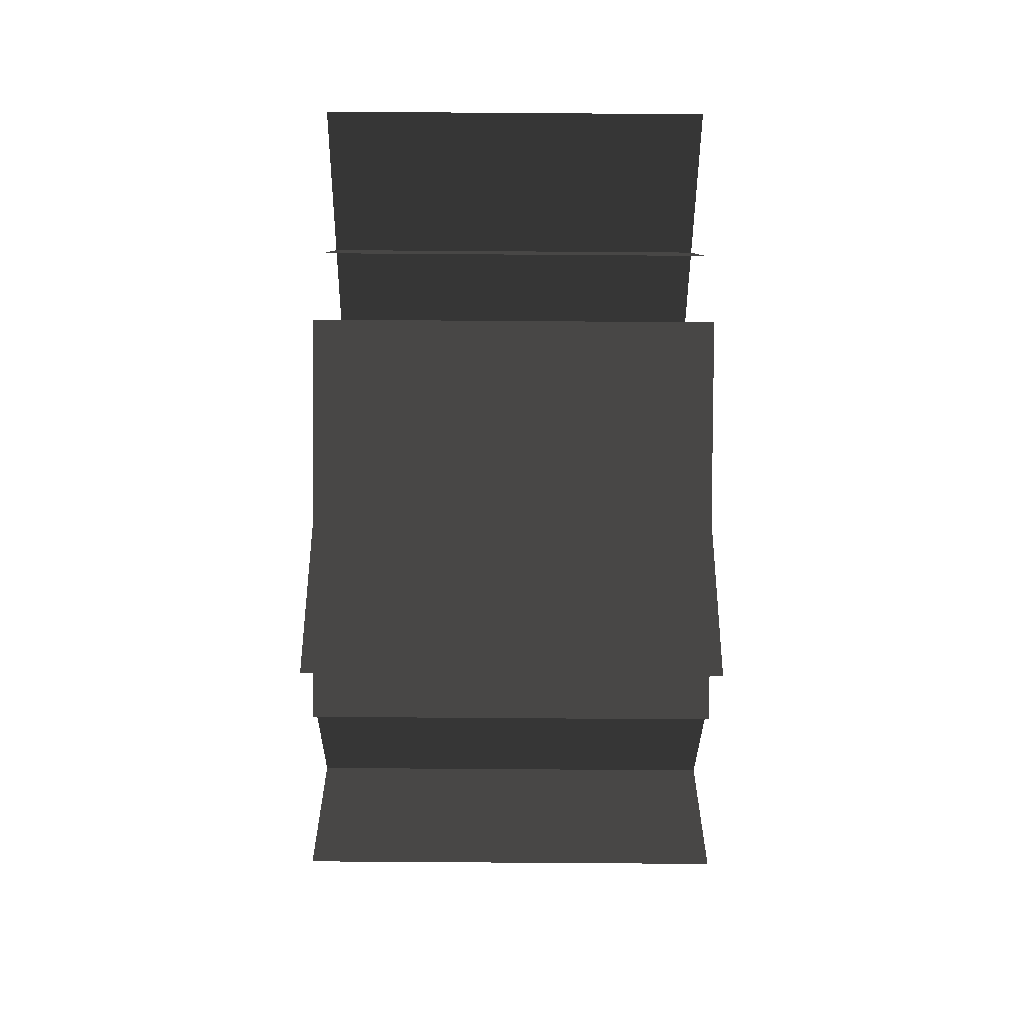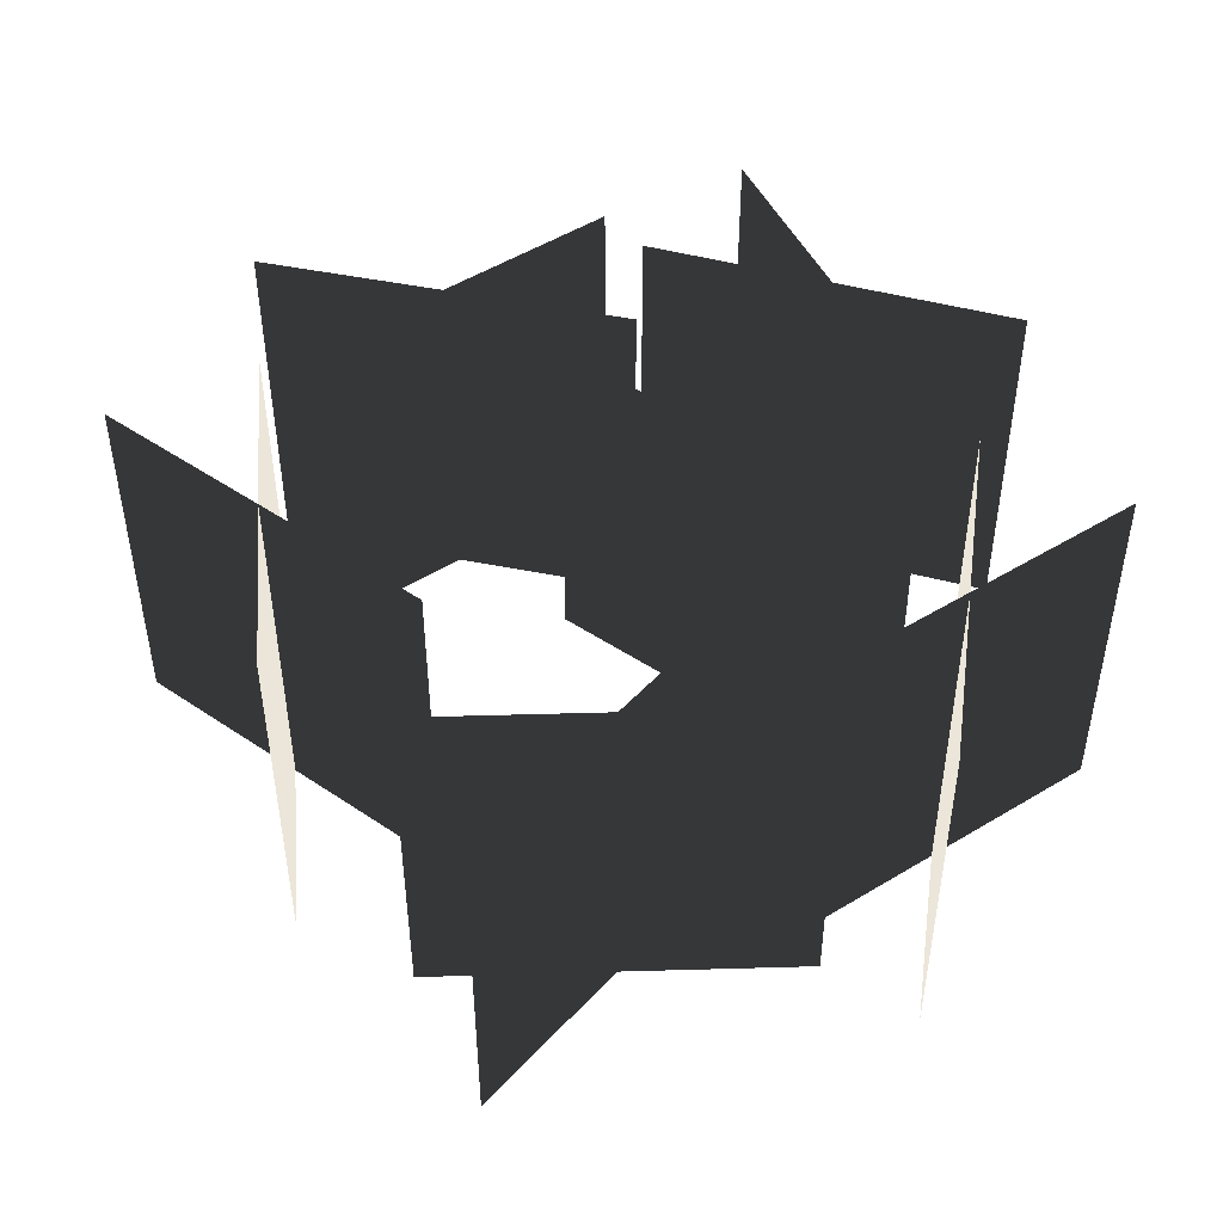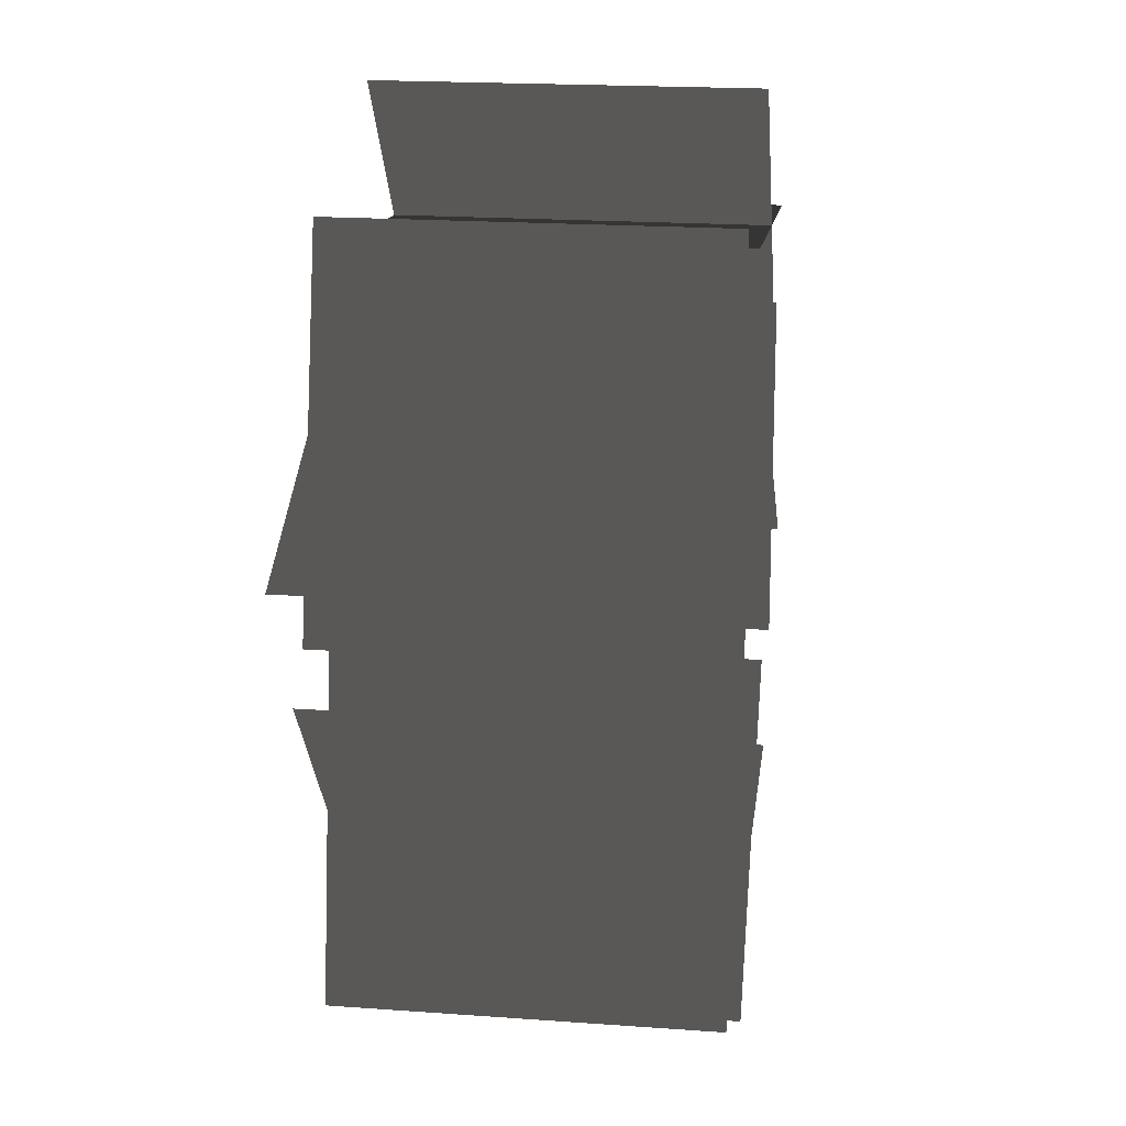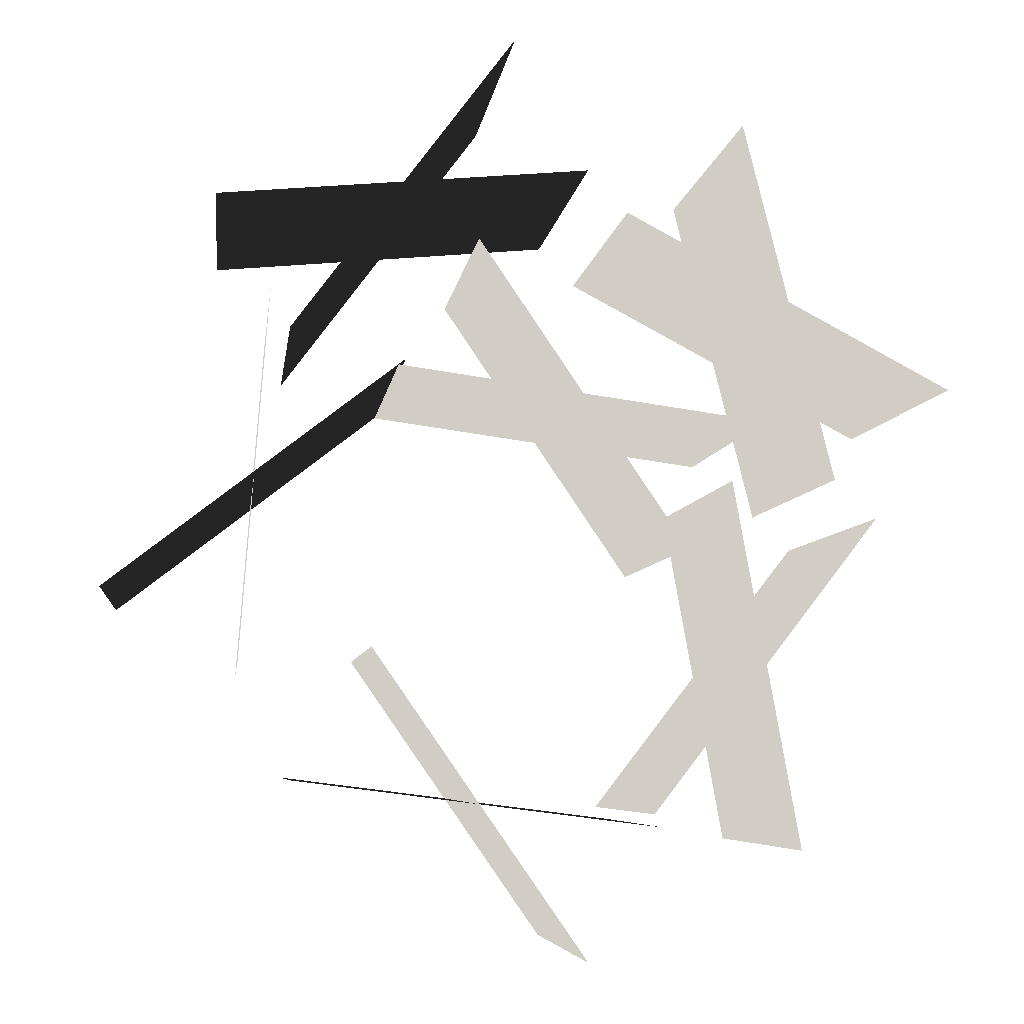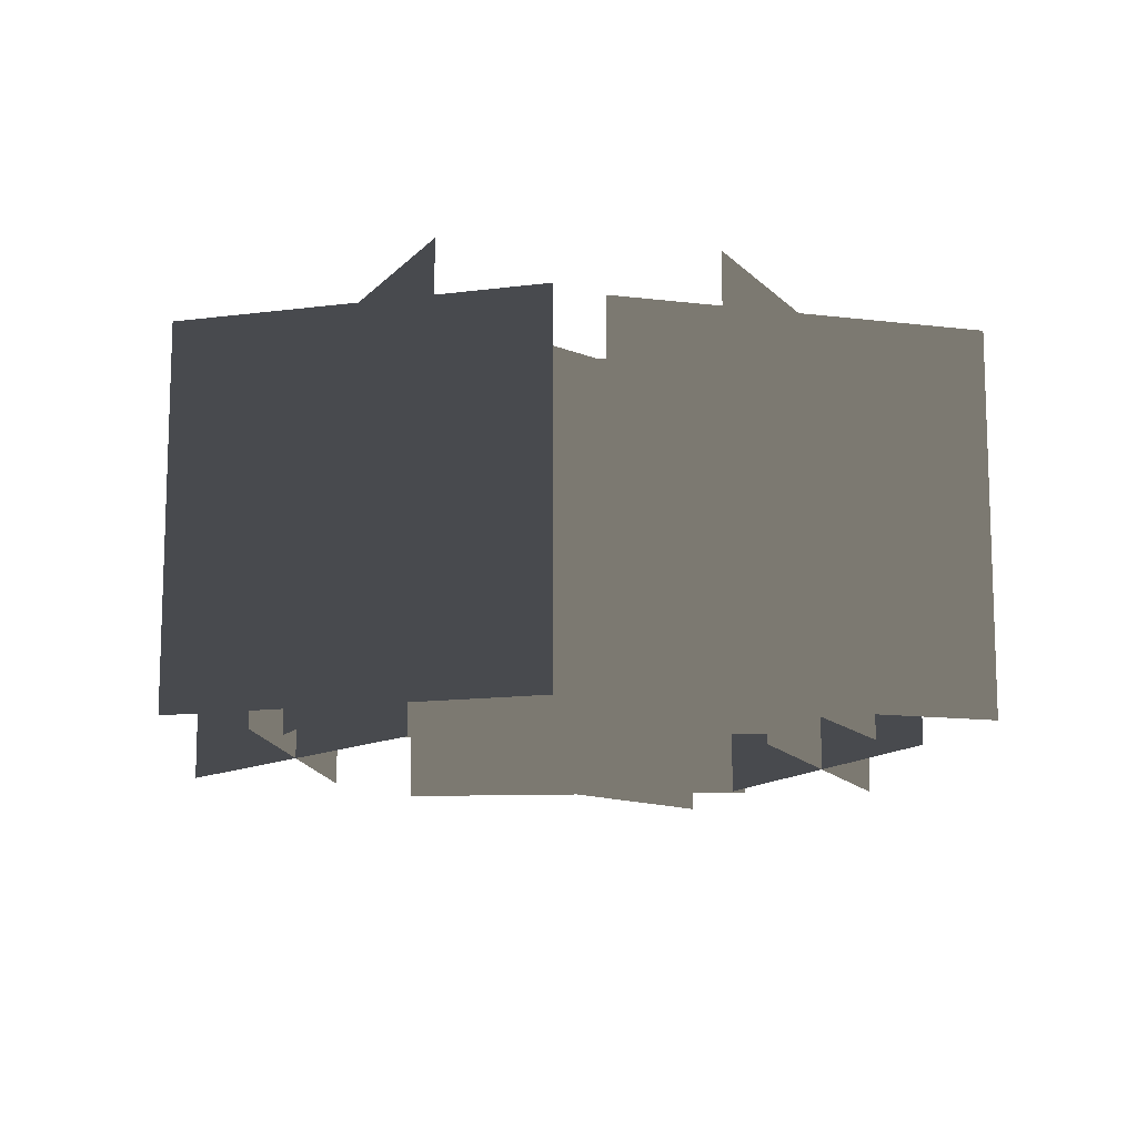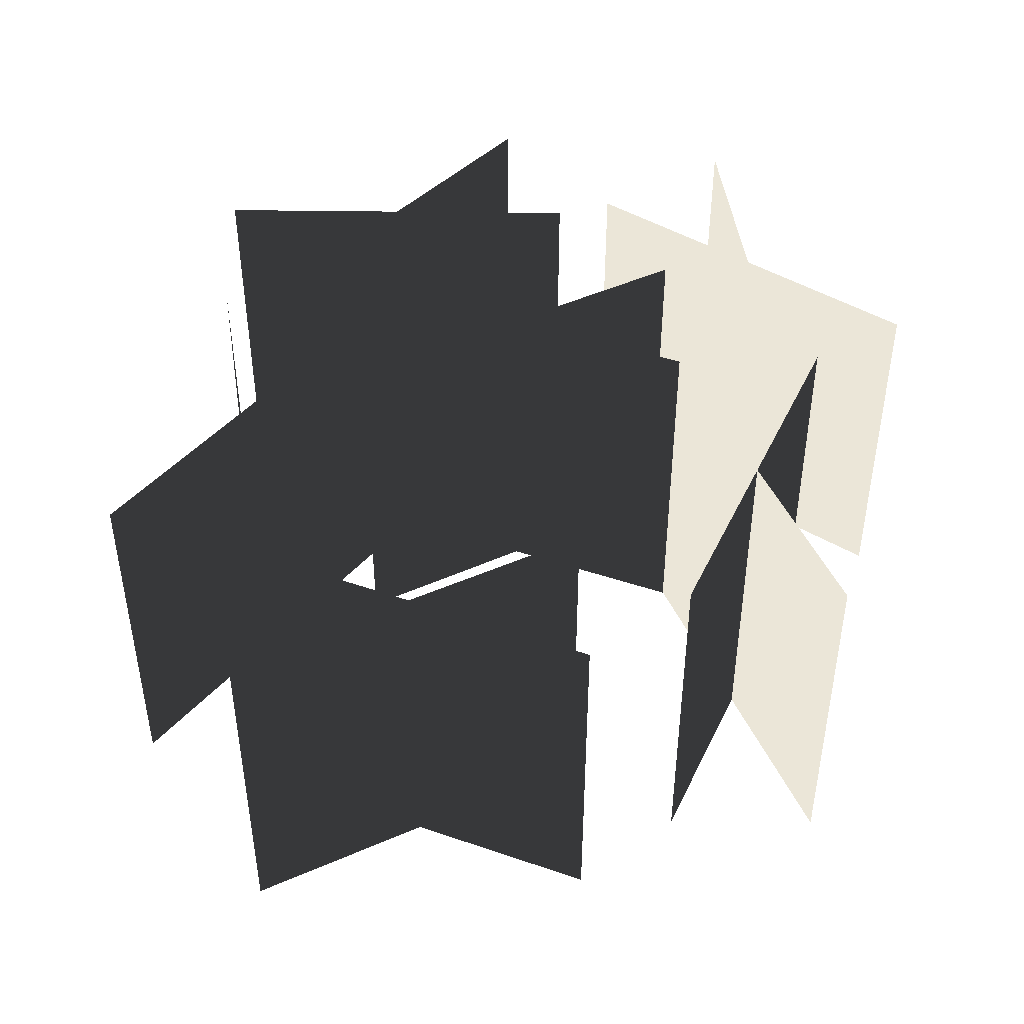
<metadata>
{"format":"obj","ext":"obj","renderer":"f3d","projection":"perspective","resolution":1024,"background":"white","views":[{"elev":-78.4,"azim":-90.4,"up":"+Z"},{"elev":48.2,"azim":-87.5,"up":"+Y"},{"elev":19.2,"azim":97.8,"up":"+Z"},{"elev":-6.0,"azim":-7.0,"up":"+Z"},{"elev":-12.8,"azim":11.8,"up":"+Y"},{"elev":46.5,"azim":-151.2,"up":"+Y"}]}
</metadata>
<code>
o grass_clump_grass_clump_Plane.007
v -0.01212 0 -0.006014
v 0.000165 0 -0.02369
v 0.000165 0.02153 -0.02369
v -0.01212 0.02153 -0.006014
v -0.01665 0 -0.0135
v 0.004702 0 -0.01621
v 0.004702 0.02153 -0.01621
v -0.01665 0.02153 -0.0135
v -0.00605 -0 0.01752
v 0.00605 0 -0.00029
v 0.00605 0.02153 -0.00029
v -0.00605 0.02153 0.01752
v -0.01066 -0 0.01008
v 0.01066 -0 0.007148
v 0.01066 0.02153 0.007148
v -0.01066 0.02153 0.01008
v -0.01026 -0 0.01041
v -0.0273 0 -0.002747
v -0.0273 0.02153 -0.002747
v -0.01026 0.02153 0.01041
v -0.01797 -0 0.01457
v -0.0196 0 -0.0069
v -0.0196 0.02153 -0.0069
v -0.01797 0.02153 0.01457
v 0.01717 -0 0.001589
v 0.003998 0 -0.01544
v 0.003998 0.02153 -0.01544
v 0.01717 0.02153 0.001589
v 0.008671 -0 0.003669
v 0.0125 0 -0.01752
v 0.0125 0.02153 -0.01752
v 0.008671 0.02153 0.003669
v 0.009502 -0 0.02469
v 0.01474 -0 0.003807
v 0.01474 0.02153 0.003807
v 0.009502 0.02153 0.02469
v 0.002612 -0 0.01929
v 0.02163 -0 0.009205
v 0.02163 0.02153 0.009205
v 0.002612 0.02153 0.01929
v 0.000304 -0 0.02172
v -0.02113 -0 0.01975
v -0.02113 0.02153 0.01975
v 0.000304 0.02153 0.02172
v -0.003971 -0 0.02936
v -0.01686 -0 0.01211
v -0.01686 0.02153 0.01211
v -0.003971 0.02153 0.02936
f 1 2 3 4
f 5 6 7 8
f 9 10 11 12
f 13 14 15 16
f 17 18 19 20
f 21 22 23 24
f 25 26 27 28
f 29 30 31 32
f 33 34 35 36
f 37 38 39 40
f 41 42 43 44
f 45 46 47 48

</code>
